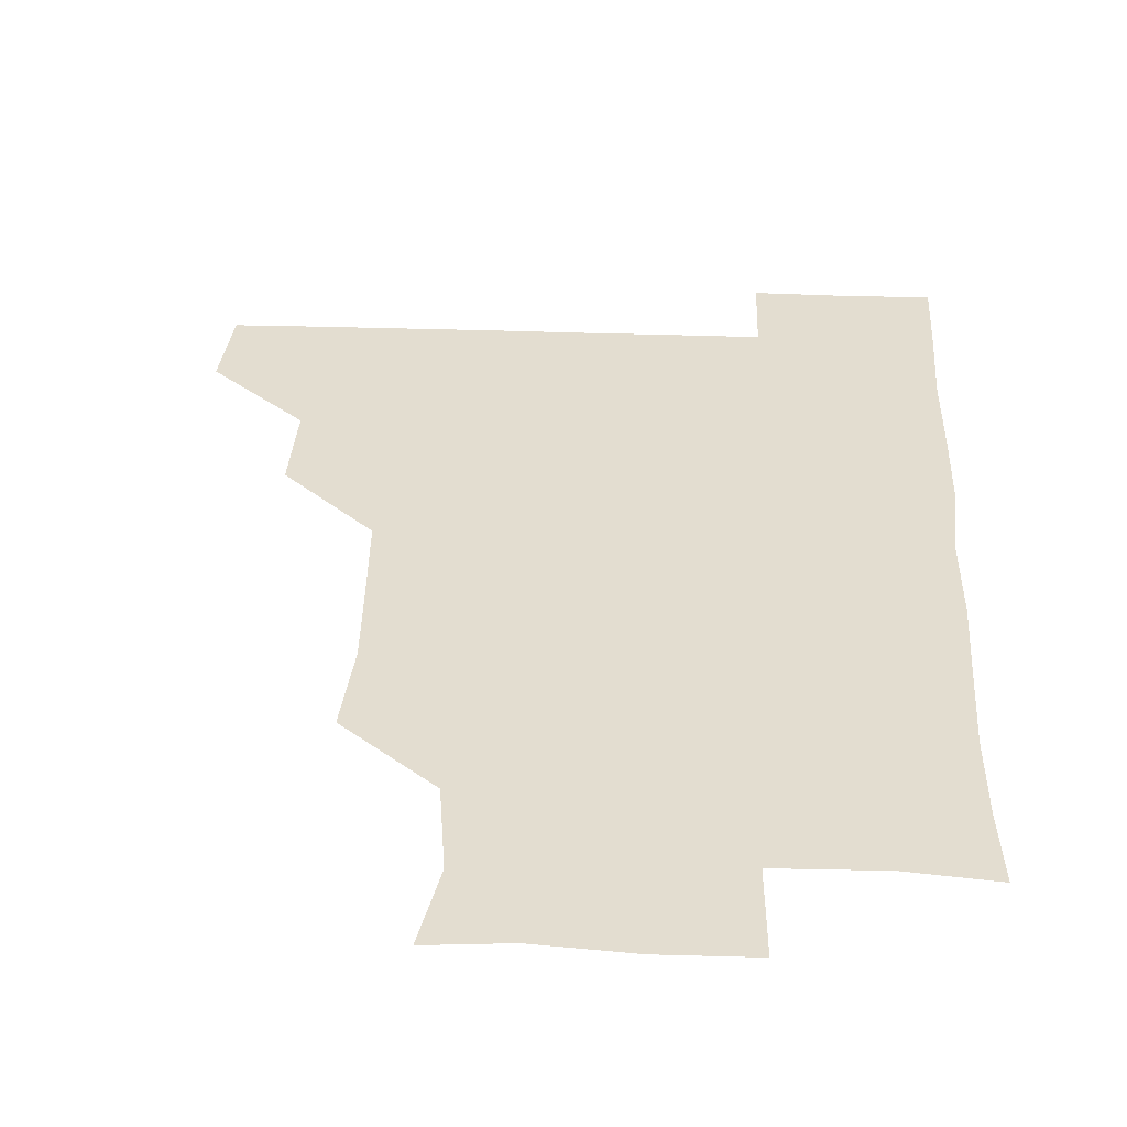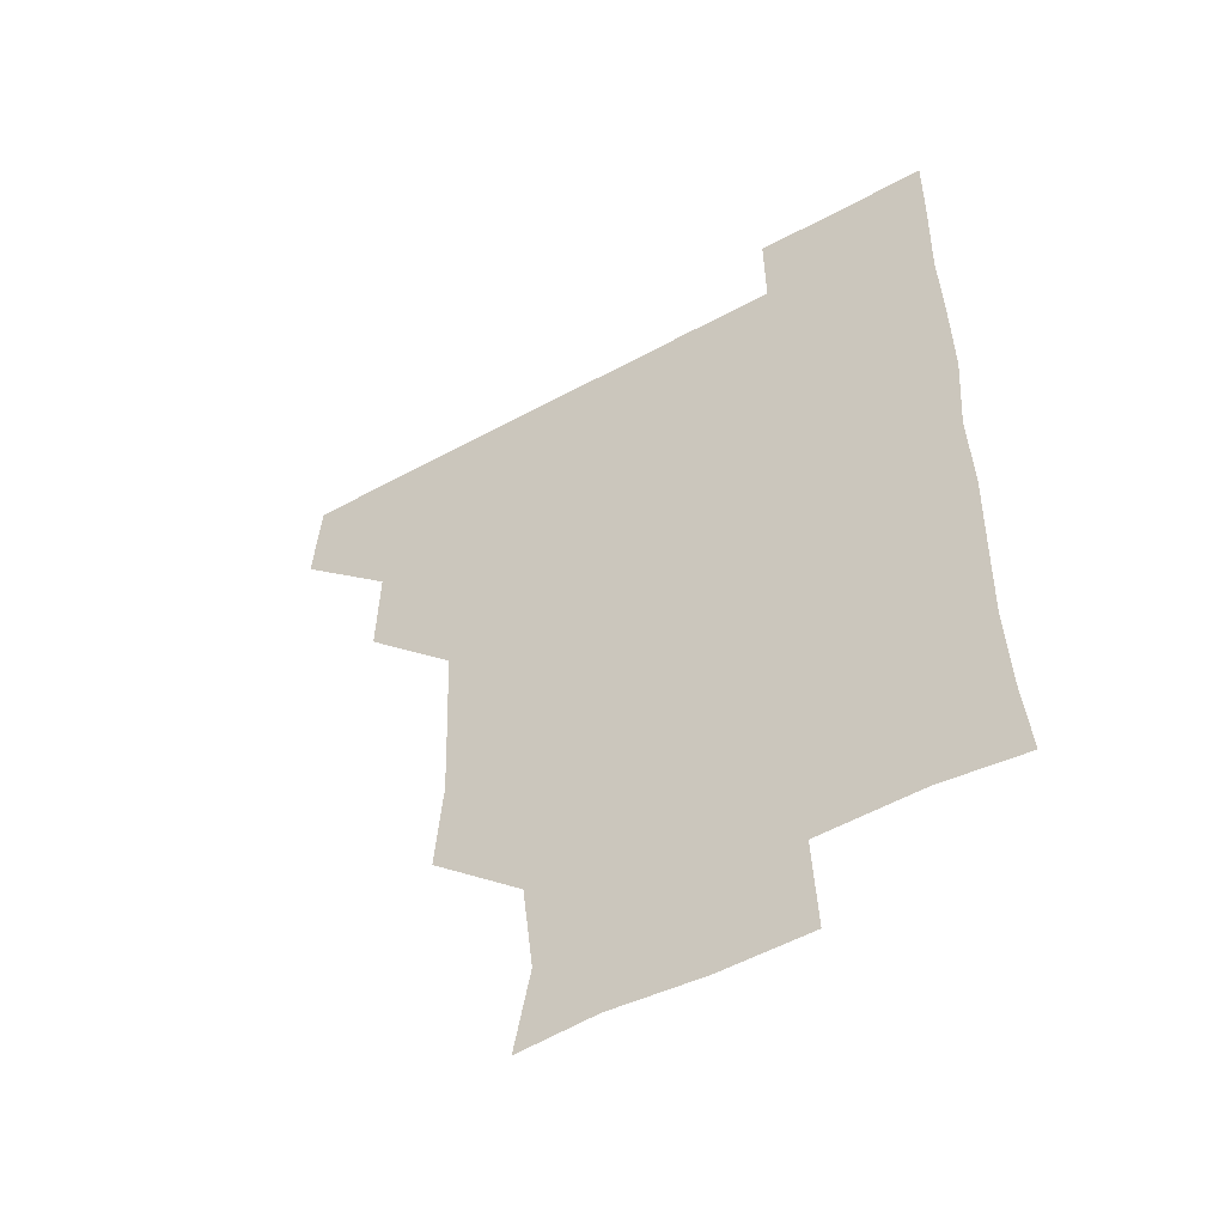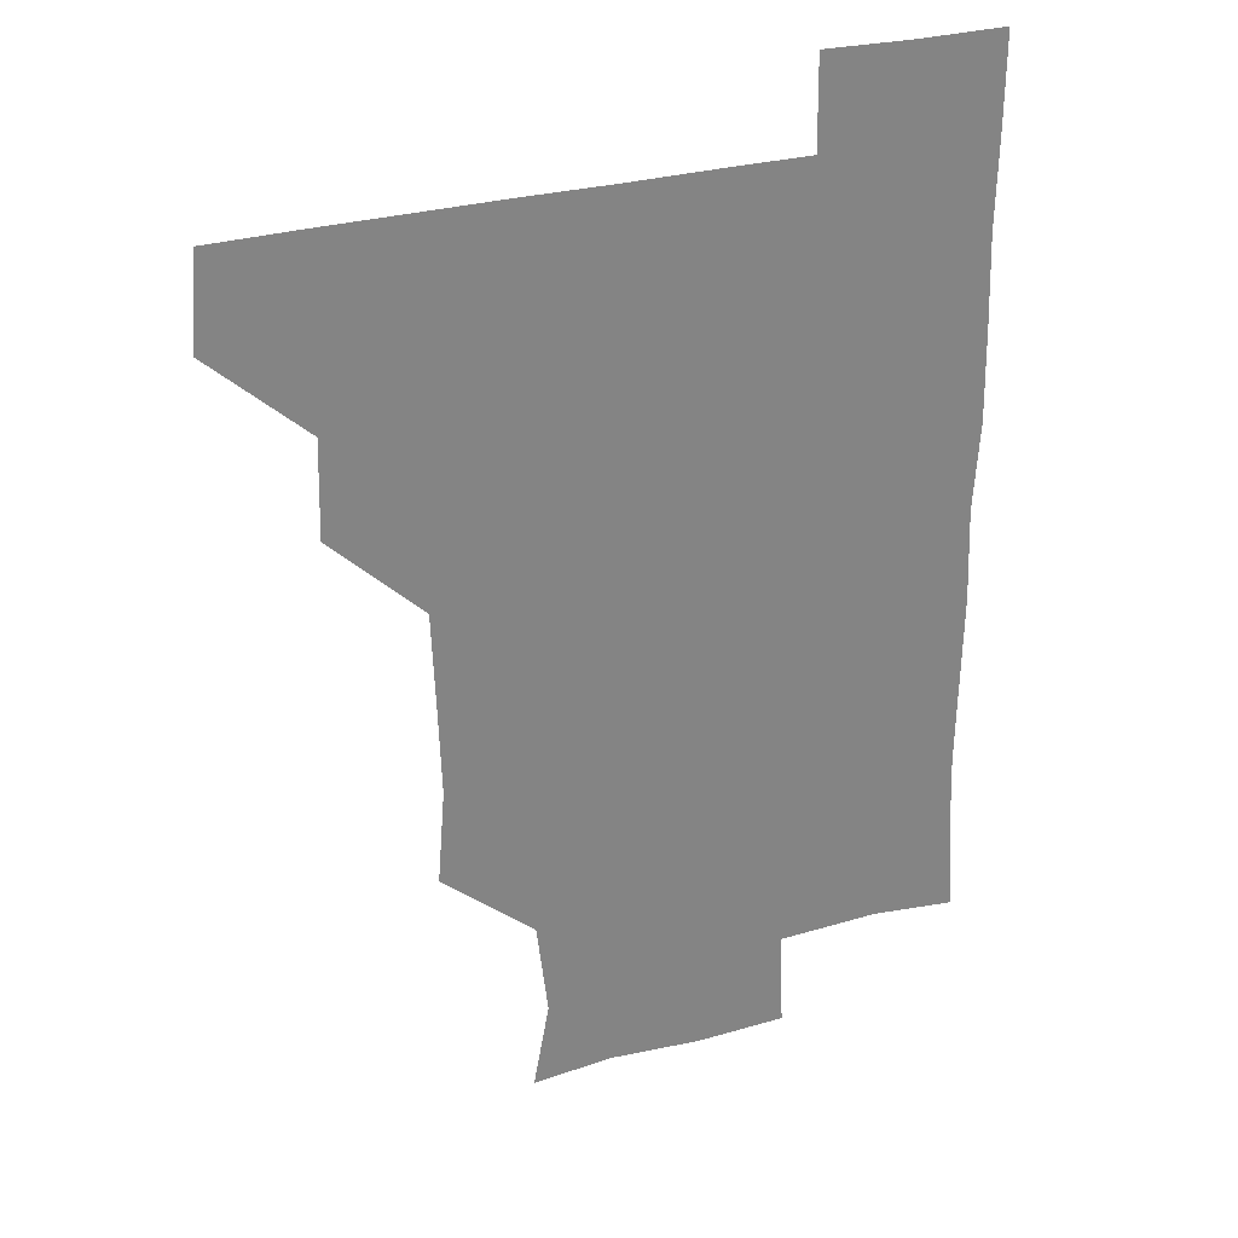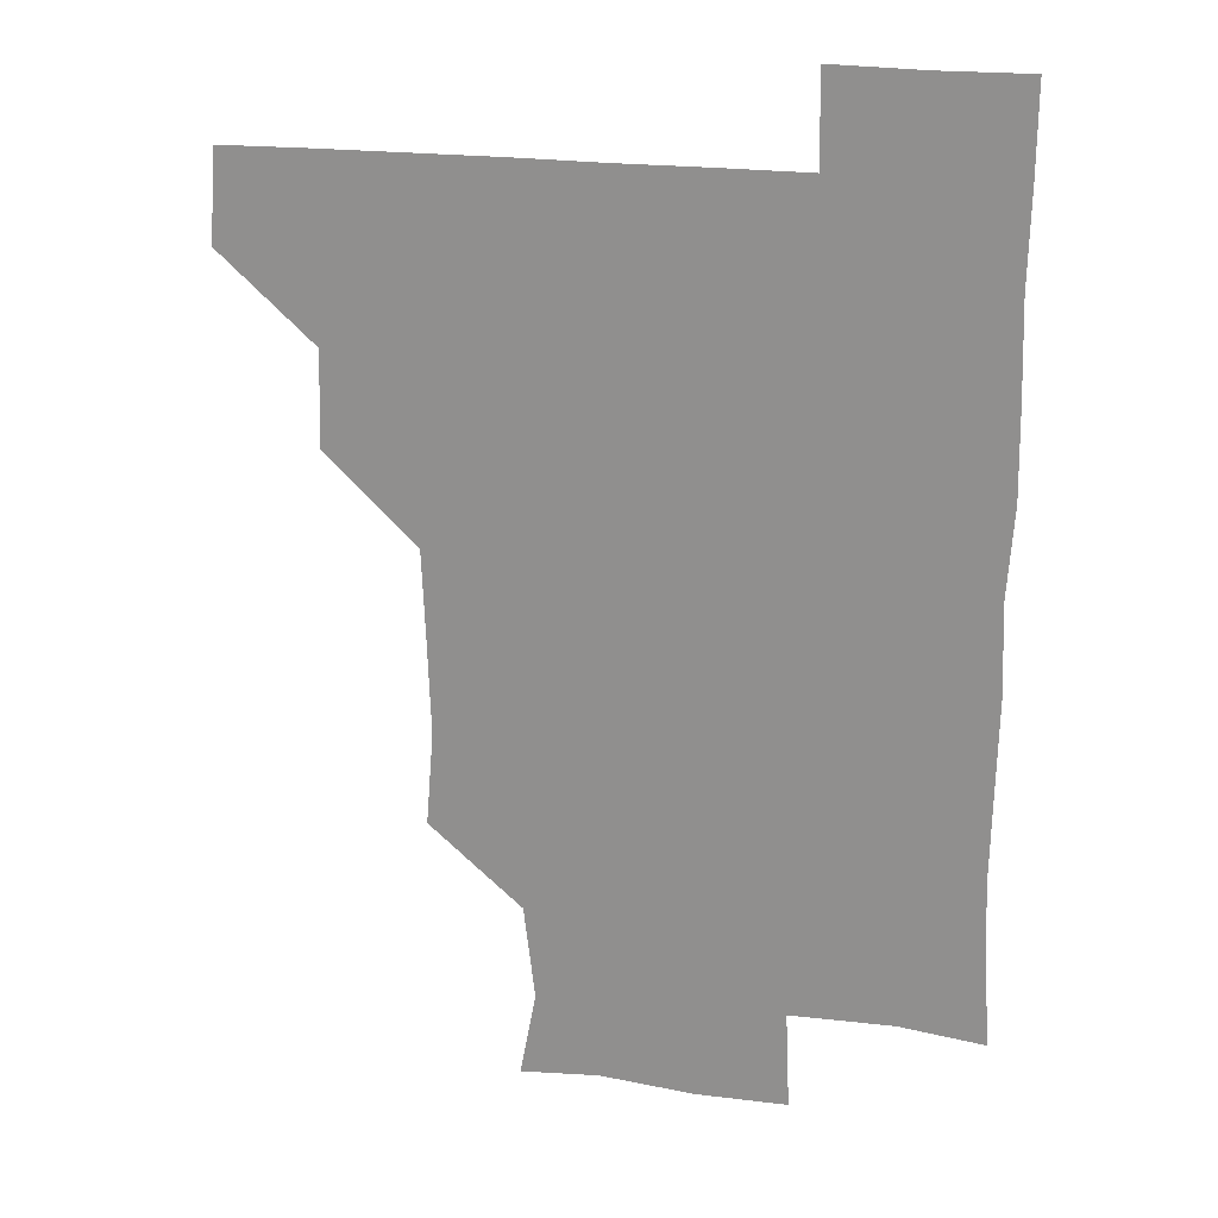
<metadata>
{"format":"obj","ext":"obj","renderer":"f3d","projection":"perspective","resolution":1024,"background":"white","views":[{"elev":35.5,"azim":2.7,"up":"+Z"},{"elev":-52.6,"azim":30.4,"up":"+Y"},{"elev":29.2,"azim":-22.7,"up":"+Y"},{"elev":21.7,"azim":13.1,"up":"+Y"}]}
</metadata>
<code>
v 479.7 449.9 0
v 482 480.6 0
v 511.1 388.7 0
v 511.9 420.8 0
v 511.9 451.5 0
v 511.3 480.9 0
v 541.6 266 0
v 544.1 297.4 0
v 543.1 328 0
v 541.8 359.2 0
v 540.9 390.2 0
v 541.8 421.9 0
v 541.6 451.3 0
v 541 481 0
v 571.2 178.8 0
v 576.6 207.4 0
v 572.9 239.2 0
v 572.6 272.3 0
v 572.6 302.8 0
v 572 332 0
v 571.7 362.2 0
v 571.9 392.5 0
v 571.5 421.8 0
v 571.8 451.1 0
v 570.8 481.1 0
v 597.8 180.8 0
v 603.1 212.7 0
v 601.6 242.2 0
v 601.7 273.7 0
v 601.7 302.5 0
v 601.4 332.2 0
v 601.3 362 0
v 601.3 392.3 0
v 601.1 421.4 0
v 601.2 451.2 0
v 601 480.9 0
v 629.5 178.3 0
v 630.6 213.7 0
v 631.4 243.5 0
v 631.1 272.4 0
v 630.8 303 0
v 631 332.8 0
v 631 362.7 0
v 630.9 392.4 0
v 631 421.6 0
v 631.2 451.4 0
v 630.9 481 0
v 660.2 178.6 0
v 658.8 211.5 0
v 659.9 243.2 0
v 660.2 273.8 0
v 660.4 302.7 0
v 660.2 332.8 0
v 660.4 362.5 0
v 660.3 392.4 0
v 660.6 421.9 0
v 660.8 451.7 0
v 661.2 481 0
v 660.8 511.3 0
v 693.6 212.2 0
v 689.5 243 0
v 688.8 273 0
v 688.4 303.7 0
v 689.7 331.8 0
v 689.3 362.4 0
v 689.6 392.3 0
v 689.6 422 0
v 689.9 451.9 0
v 690.4 481.2 0
v 691.1 510.6 0
v 722.4 209 0
v 720.2 236.5 0
v 719.2 266.1 0
v 719.8 296.5 0
v 720.4 326.6 0
v 719.3 357.9 0
v 721.4 387.9 0
v 720.9 418.1 0
v 719.9 449.8 0
v 720.6 480.5 0
v 720.8 510.9 0
f 4 5 1
f 1 5 2
f 5 6 2
f 10 11 3
f 3 11 4
f 11 12 4
f 4 12 5
f 12 13 5
f 5 13 6
f 13 14 6
f 17 18 7
f 7 18 8
f 18 19 8
f 8 19 9
f 19 20 9
f 9 20 10
f 20 21 10
f 10 21 11
f 21 22 11
f 11 22 12
f 22 23 12
f 12 23 13
f 23 24 13
f 13 24 14
f 24 25 14
f 15 26 16
f 26 27 16
f 16 27 17
f 27 28 17
f 17 28 18
f 28 29 18
f 18 29 19
f 29 30 19
f 19 30 20
f 30 31 20
f 20 31 21
f 31 32 21
f 21 32 22
f 32 33 22
f 22 33 23
f 33 34 23
f 23 34 24
f 34 35 24
f 24 35 25
f 35 36 25
f 26 37 27
f 37 38 27
f 27 38 28
f 38 39 28
f 28 39 29
f 39 40 29
f 29 40 30
f 40 41 30
f 30 41 31
f 41 42 31
f 31 42 32
f 42 43 32
f 32 43 33
f 43 44 33
f 33 44 34
f 44 45 34
f 34 45 35
f 45 46 35
f 35 46 36
f 46 47 36
f 37 48 38
f 48 49 38
f 38 49 39
f 49 50 39
f 39 50 40
f 50 51 40
f 40 51 41
f 51 52 41
f 41 52 42
f 52 53 42
f 42 53 43
f 53 54 43
f 43 54 44
f 54 55 44
f 44 55 45
f 55 56 45
f 45 56 46
f 56 57 46
f 46 57 47
f 57 58 47
f 49 60 50
f 60 61 50
f 50 61 51
f 61 62 51
f 51 62 52
f 62 63 52
f 52 63 53
f 63 64 53
f 53 64 54
f 64 65 54
f 54 65 55
f 65 66 55
f 55 66 56
f 66 67 56
f 56 67 57
f 67 68 57
f 57 68 58
f 68 69 58
f 58 69 59
f 69 70 59
f 60 71 61
f 71 72 61
f 61 72 62
f 72 73 62
f 62 73 63
f 73 74 63
f 63 74 64
f 74 75 64
f 64 75 65
f 75 76 65
f 65 76 66
f 76 77 66
f 66 77 67
f 77 78 67
f 67 78 68
f 78 79 68
f 68 79 69
f 79 80 69
f 69 80 70
f 80 81 70

</code>
